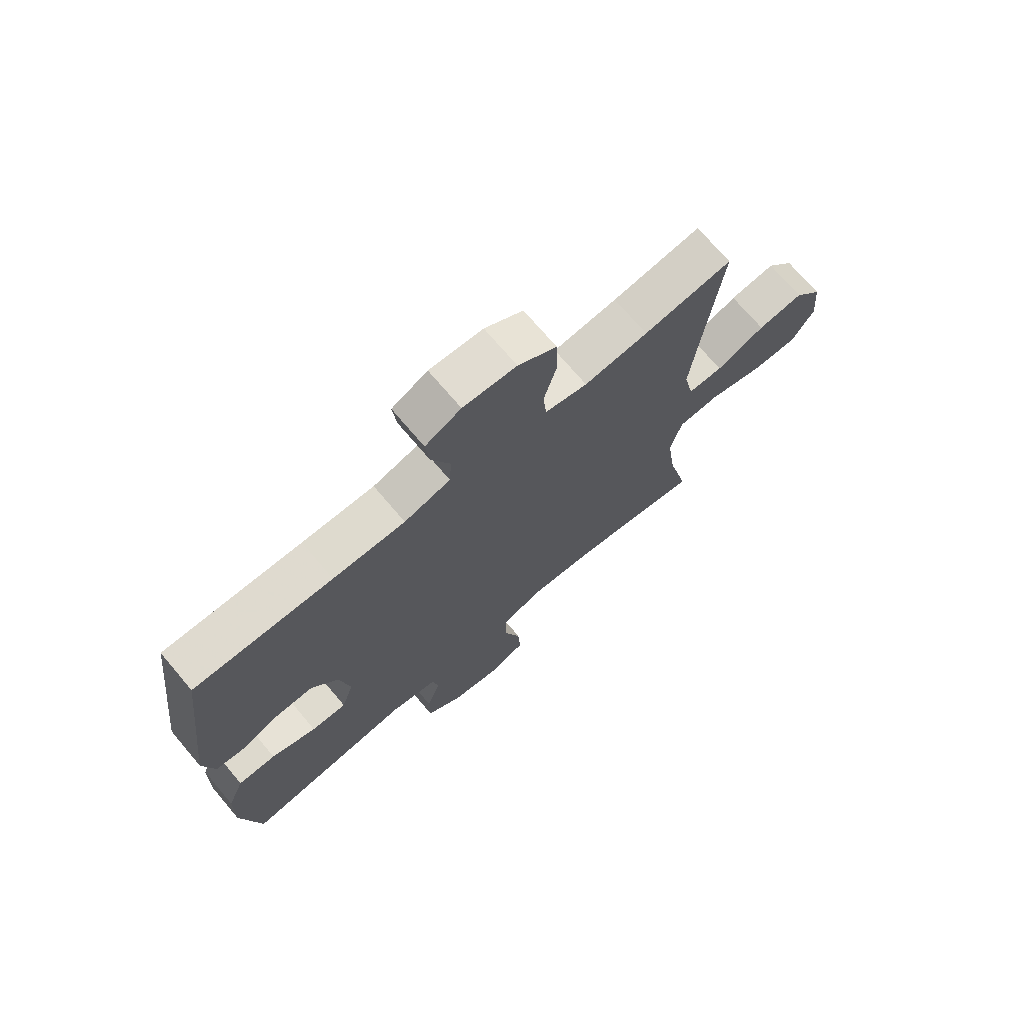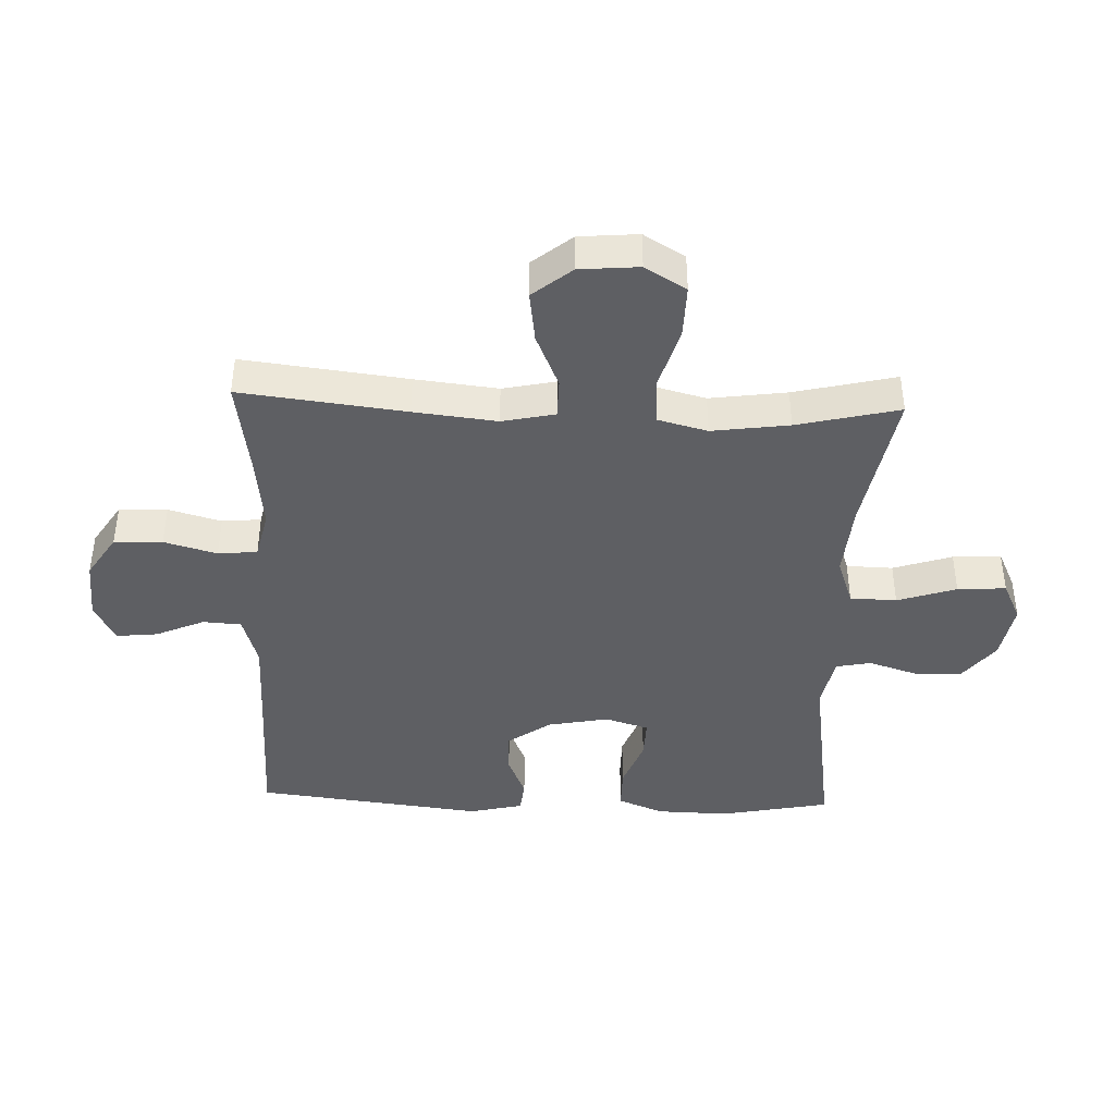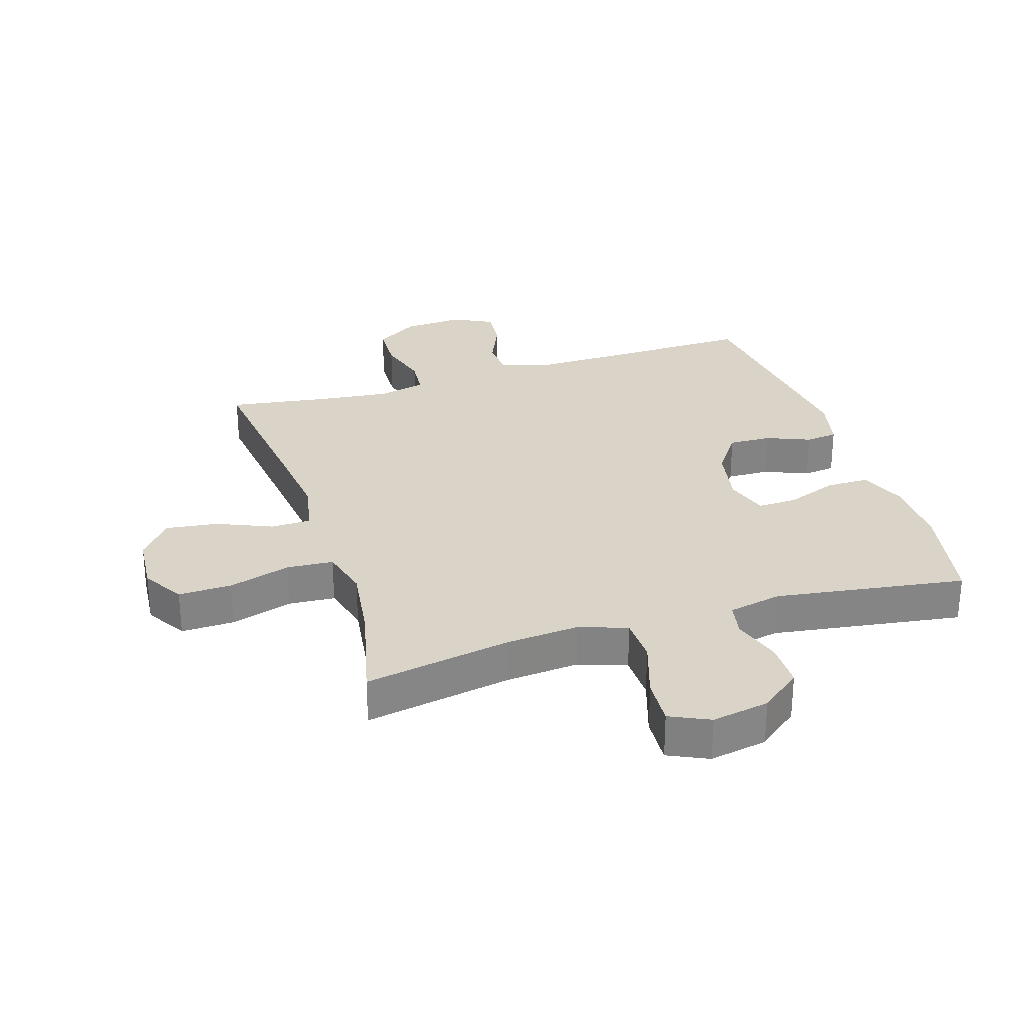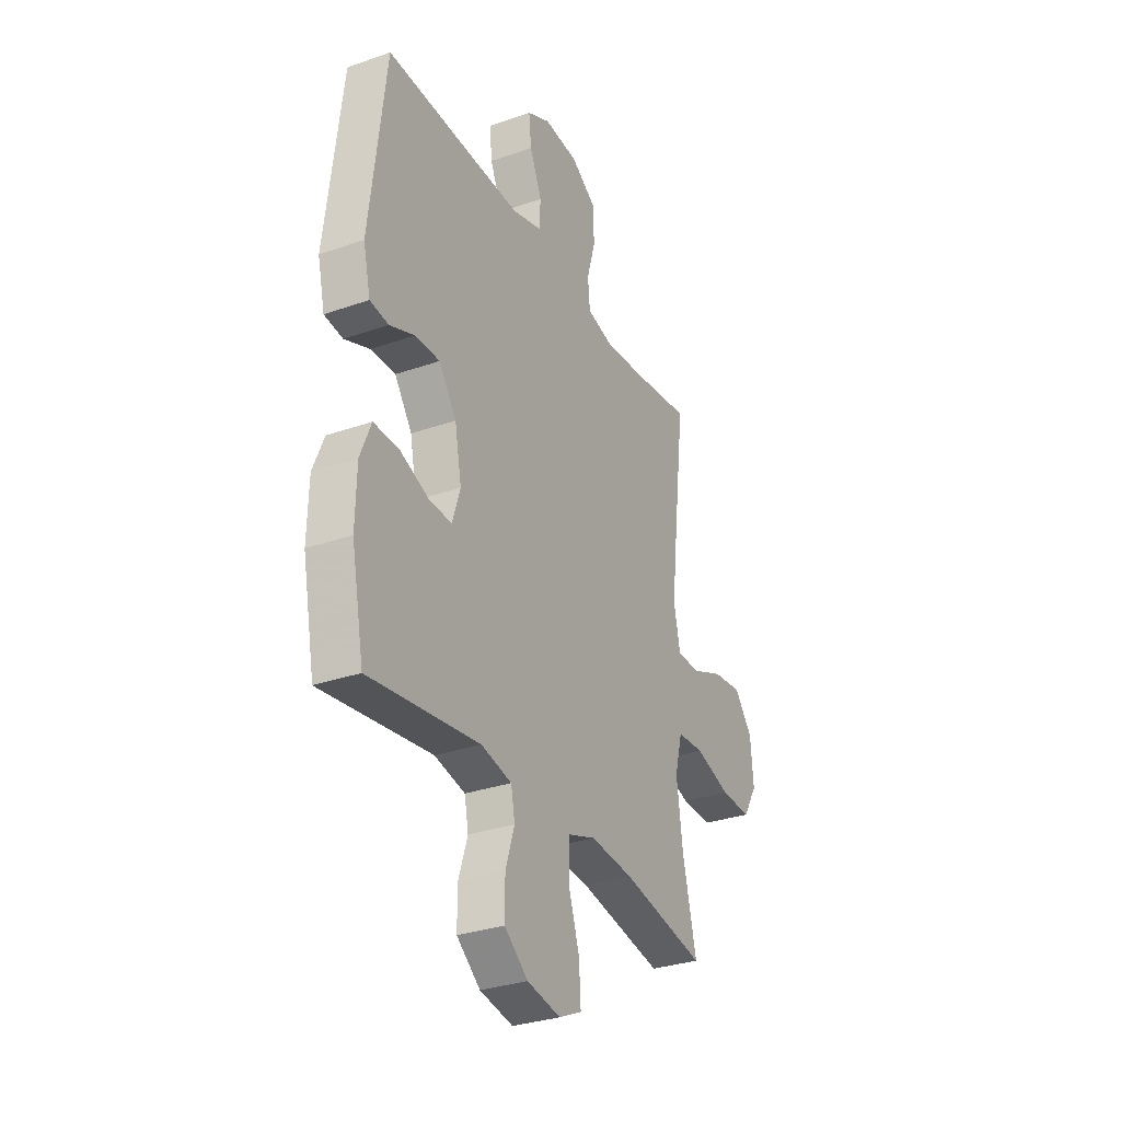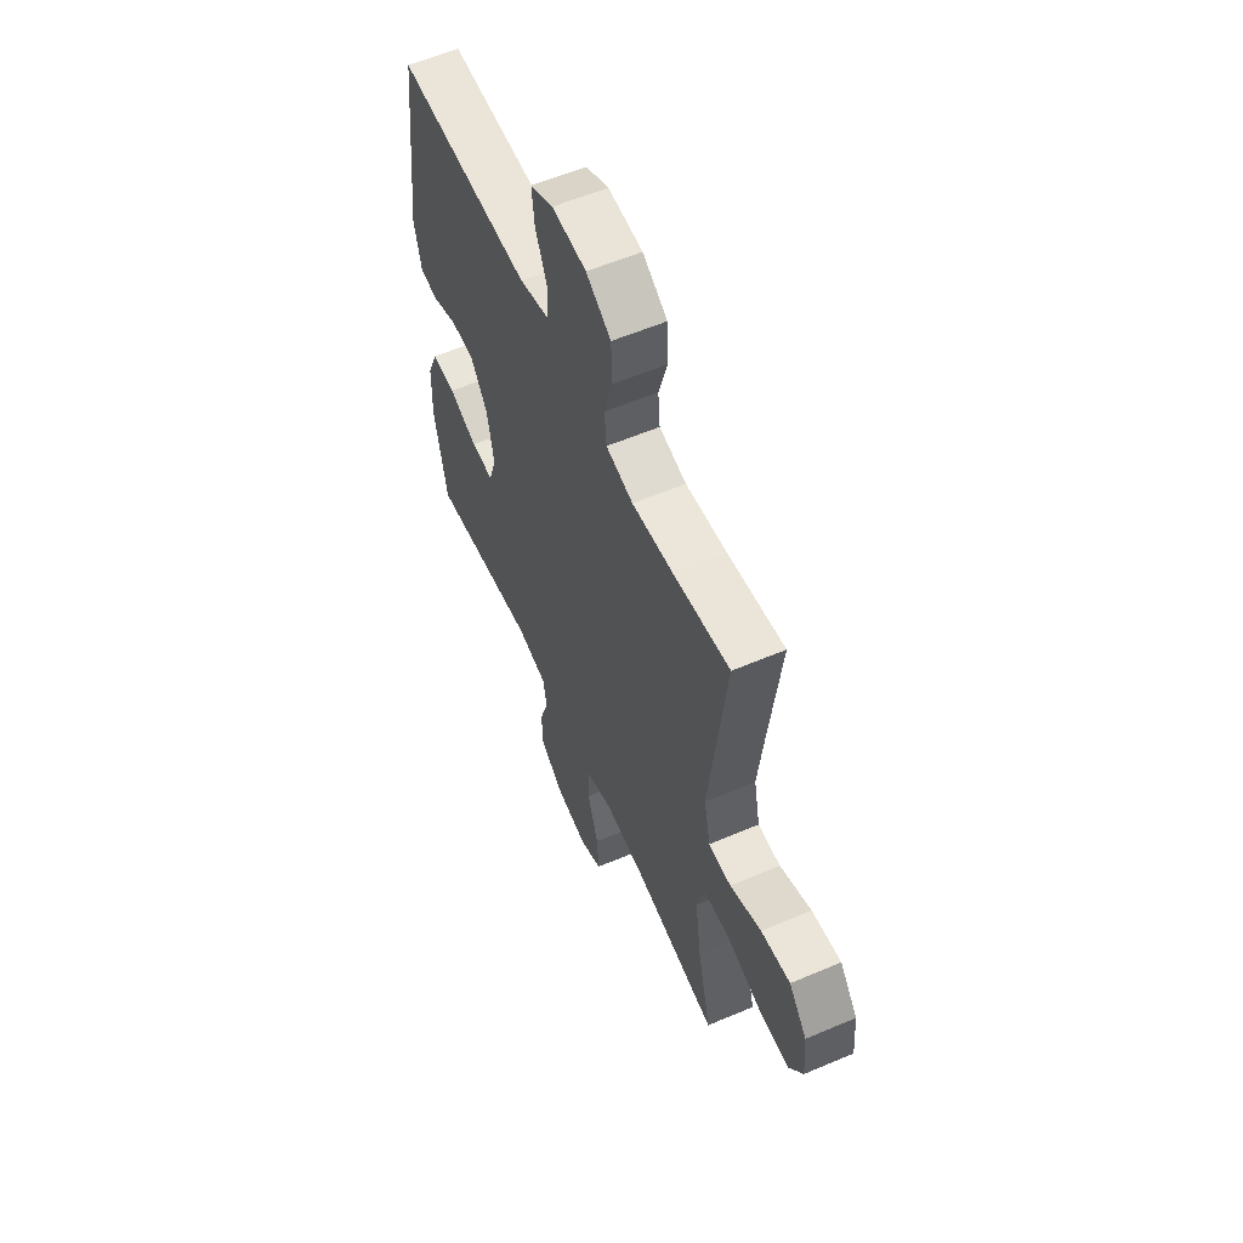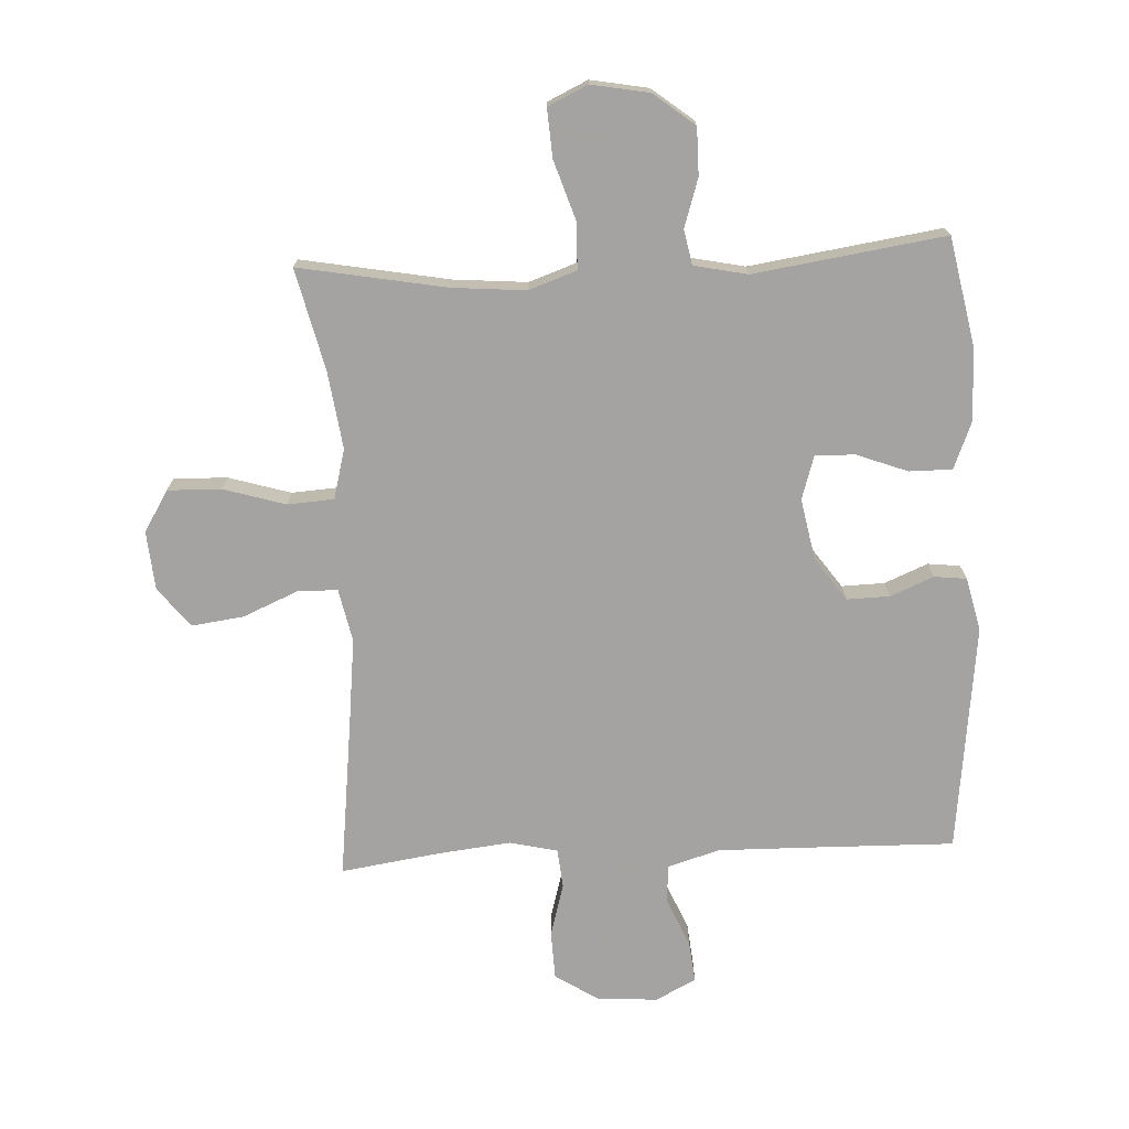
<metadata>
{"format":"obj","ext":"obj","renderer":"f3d","projection":"perspective","resolution":1024,"background":"white","views":[{"elev":71.9,"azim":-40.3,"up":"+Z"},{"elev":-41.7,"azim":87.9,"up":"+Y"},{"elev":28.8,"azim":162.5,"up":"+Y"},{"elev":-31.4,"azim":-63.6,"up":"+Z"},{"elev":58.5,"azim":66.3,"up":"+Z"},{"elev":-73.1,"azim":-177.2,"up":"+Y"}]}
</metadata>
<code>
v -0.5 0.07 0.5
v -0.249 0.07 0.495
v -0.118 0.07 0.493
v -0.034 0.07 0.518
v -0.03 0.07 0.58
v -0.064 0.07 0.658
v -0.071 0.07 0.725
v -0.006 0.07 0.758
v 0.091 0.07 0.752
v 0.161 0.07 0.707
v 0.164 0.07 0.629
v 0.14 0.07 0.544
v 0.146 0.07 0.481
v 0.223 0.07 0.463
v 0.339 0.07 0.476
v 0.5 0.07 0.5
v 0.468 0.07 0.235
v 0.453 0.07 0.102
v 0.471 0.07 0.017
v 0.535 0.07 0.016
v 0.624 0.07 0.054
v 0.707 0.07 0.065
v 0.758 0.07 0.002
v 0.766 0.07 -0.093
v 0.726 0.07 -0.159
v 0.64 0.07 -0.157
v 0.54 0.07 -0.127
v 0.465 0.07 -0.132
v 0.444 0.07 -0.212
v 0.461 0.07 -0.336
v 0.5 0.07 -0.5
v 0.264 0.07 -0.457
v 0.145 0.07 -0.447
v 0.068 0.07 -0.474
v 0.066 0.07 -0.549
v 0.097 0.07 -0.644
v 0.102 0.07 -0.722
v 0.038 0.07 -0.752
v -0.055 0.07 -0.735
v -0.121 0.07 -0.683
v -0.121 0.07 -0.607
v -0.096 0.07 -0.529
v -0.107 0.07 -0.473
v -0.193 0.07 -0.455
v -0.5 0.07 -0.5
v -0.535 0.07 -0.323
v -0.532 0.07 -0.207
v -0.502 0.07 -0.133
v -0.433 0.07 -0.133
v -0.351 0.07 -0.164
v -0.287 0.07 -0.166
v -0.265 0.07 -0.096
v -0.284 0.07 0.003
v -0.333 0.07 0.072
v -0.402 0.07 0.07
v -0.472 0.07 0.041
v -0.524 0.07 0.047
v -0.544 0.07 0.133
v -0.5 0 0.5
v -0.249 0 0.495
v -0.118 0 0.493
v -0.034 0 0.518
v -0.03 0 0.58
v -0.064 0 0.658
v -0.071 0 0.725
v -0.006 0 0.758
v 0.091 0 0.752
v 0.161 0 0.707
v 0.164 0 0.629
v 0.14 0 0.544
v 0.146 0 0.481
v 0.223 0 0.463
v 0.339 0 0.476
v 0.5 0 0.5
v 0.468 0 0.235
v 0.453 0 0.102
v 0.471 0 0.017
v 0.535 0 0.016
v 0.624 0 0.054
v 0.707 0 0.065
v 0.758 0 0.002
v 0.766 0 -0.093
v 0.726 0 -0.159
v 0.64 0 -0.157
v 0.54 0 -0.127
v 0.465 0 -0.132
v 0.444 0 -0.212
v 0.461 0 -0.336
v 0.5 0 -0.5
v 0.264 0 -0.457
v 0.145 0 -0.447
v 0.068 0 -0.474
v 0.066 0 -0.549
v 0.097 0 -0.644
v 0.102 0 -0.722
v 0.038 0 -0.752
v -0.055 0 -0.735
v -0.121 0 -0.683
v -0.121 0 -0.607
v -0.096 0 -0.529
v -0.107 0 -0.473
v -0.193 0 -0.455
v -0.5 0 -0.5
v -0.535 0 -0.323
v -0.532 0 -0.207
v -0.502 0 -0.133
v -0.433 0 -0.133
v -0.351 0 -0.164
v -0.287 0 -0.166
v -0.265 0 -0.096
v -0.284 0 0.003
v -0.333 0 0.072
v -0.402 0 0.07
v -0.472 0 0.041
v -0.524 0 0.047
v -0.544 0 0.133
f 58 1 2
f 57 58 2
f 56 57 2
f 55 56 2
f 54 55 2 3
f 53 54 3 4
f 52 53 4
f 51 52 4
f 48 49 50
f 47 48 50
f 46 47 50
f 45 46 50
f 44 45 50
f 43 44 50 51
f 40 41 42
f 39 40 42
f 38 39 42
f 37 38 42
f 36 37 42
f 35 36 42
f 34 35 42 43
f 43 51 4
f 34 43 4
f 33 34 4
f 30 31 32
f 33 4 5
f 32 33 5
f 30 32 5
f 29 30 5
f 25 26 27
f 24 25 27
f 23 24 27
f 22 23 27
f 21 22 27
f 20 21 27
f 19 20 27 28
f 5 6 7
f 29 5 7
f 28 29 7
f 19 28 7
f 18 19 7
f 15 16 17
f 14 15 17 18
f 10 11 12
f 9 10 12
f 8 9 12
f 7 8 12
f 7 12 13
f 18 7 13
f 13 14 18
f 60 59 116
f 60 116 115
f 60 115 114
f 60 114 113
f 61 60 113 112
f 62 61 112 111
f 62 111 110
f 62 110 109
f 108 107 106
f 108 106 105
f 108 105 104
f 108 104 103
f 108 103 102
f 109 108 102 101
f 100 99 98
f 100 98 97
f 100 97 96
f 100 96 95
f 100 95 94
f 100 94 93
f 101 100 93 92
f 62 109 101
f 62 101 92
f 62 92 91
f 90 89 88
f 63 62 91
f 63 91 90
f 63 90 88
f 63 88 87
f 85 84 83
f 85 83 82
f 85 82 81
f 85 81 80
f 85 80 79
f 85 79 78
f 86 85 78 77
f 65 64 63
f 65 63 87
f 65 87 86
f 65 86 77
f 65 77 76
f 75 74 73
f 76 75 73 72
f 70 69 68
f 70 68 67
f 70 67 66
f 70 66 65
f 71 70 65
f 71 65 76
f 76 72 71
f 1 59 60 2
f 2 60 61 3
f 3 61 62 4
f 4 62 63 5
f 5 63 64 6
f 6 64 65 7
f 7 65 66 8
f 8 66 67 9
f 9 67 68 10
f 10 68 69 11
f 11 69 70 12
f 12 70 71 13
f 13 71 72 14
f 14 72 73 15
f 15 73 74 16
f 16 74 75 17
f 17 75 76 18
f 18 76 77 19
f 19 77 78 20
f 20 78 79 21
f 21 79 80 22
f 22 80 81 23
f 23 81 82 24
f 24 82 83 25
f 25 83 84 26
f 26 84 85 27
f 27 85 86 28
f 28 86 87 29
f 29 87 88 30
f 30 88 89 31
f 31 89 90 32
f 32 90 91 33
f 33 91 92 34
f 34 92 93 35
f 35 93 94 36
f 36 94 95 37
f 37 95 96 38
f 38 96 97 39
f 39 97 98 40
f 40 98 99 41
f 41 99 100 42
f 42 100 101 43
f 43 101 102 44
f 44 102 103 45
f 45 103 104 46
f 46 104 105 47
f 47 105 106 48
f 48 106 107 49
f 49 107 108 50
f 50 108 109 51
f 51 109 110 52
f 52 110 111 53
f 53 111 112 54
f 54 112 113 55
f 55 113 114 56
f 56 114 115 57
f 57 115 116 58
f 58 116 59 1

</code>
